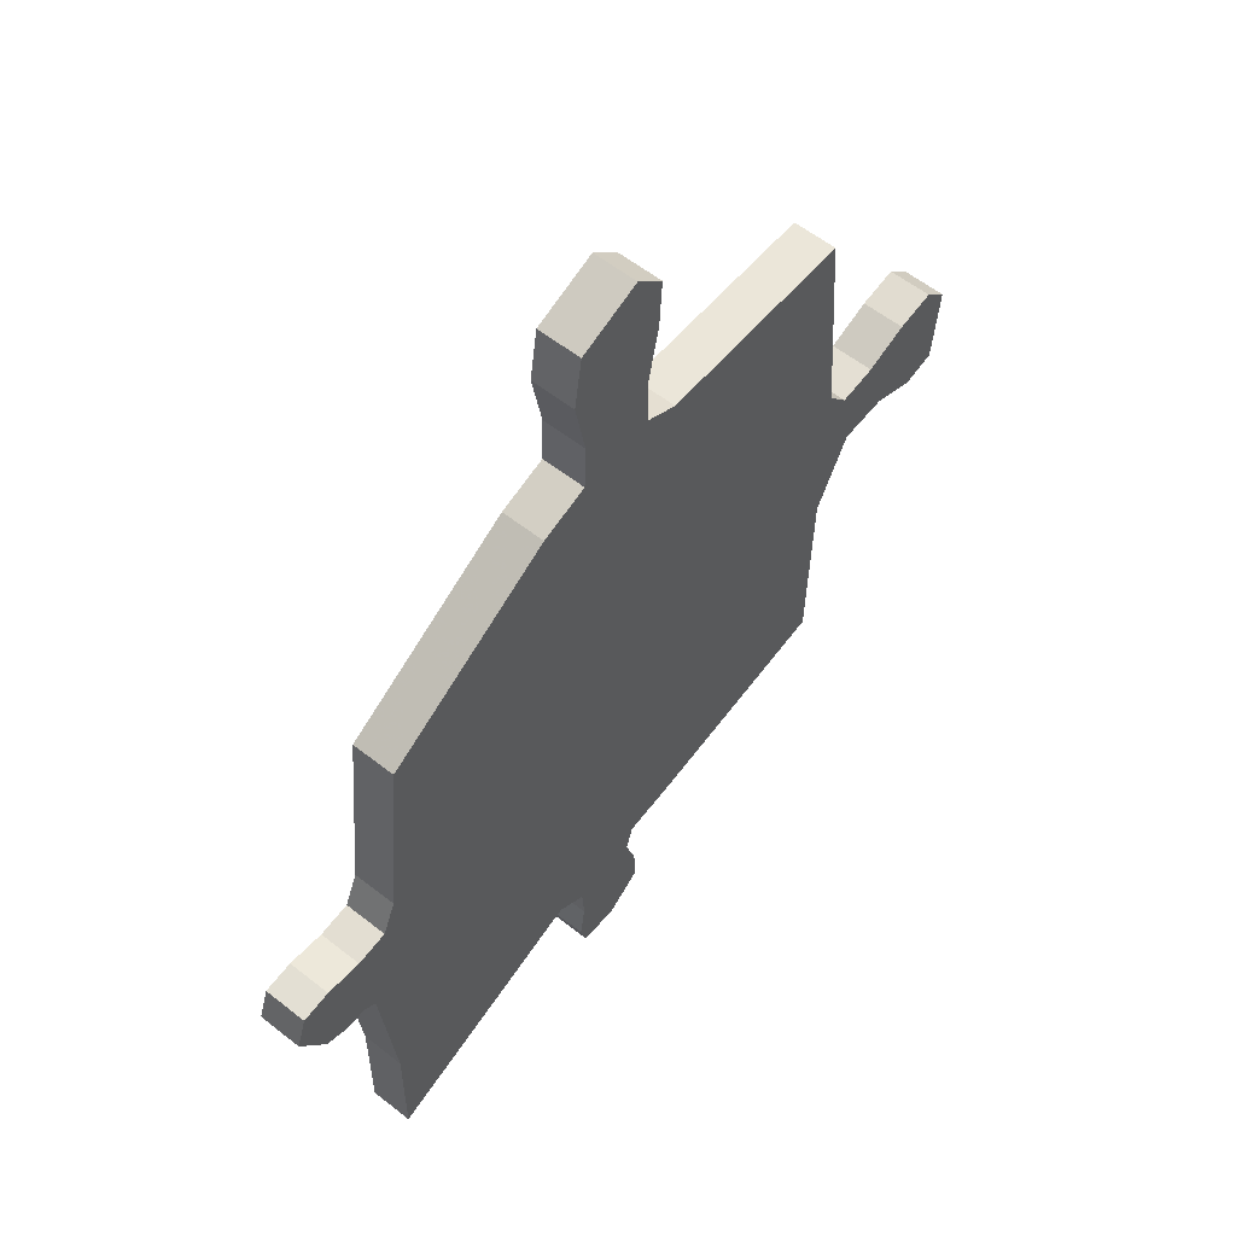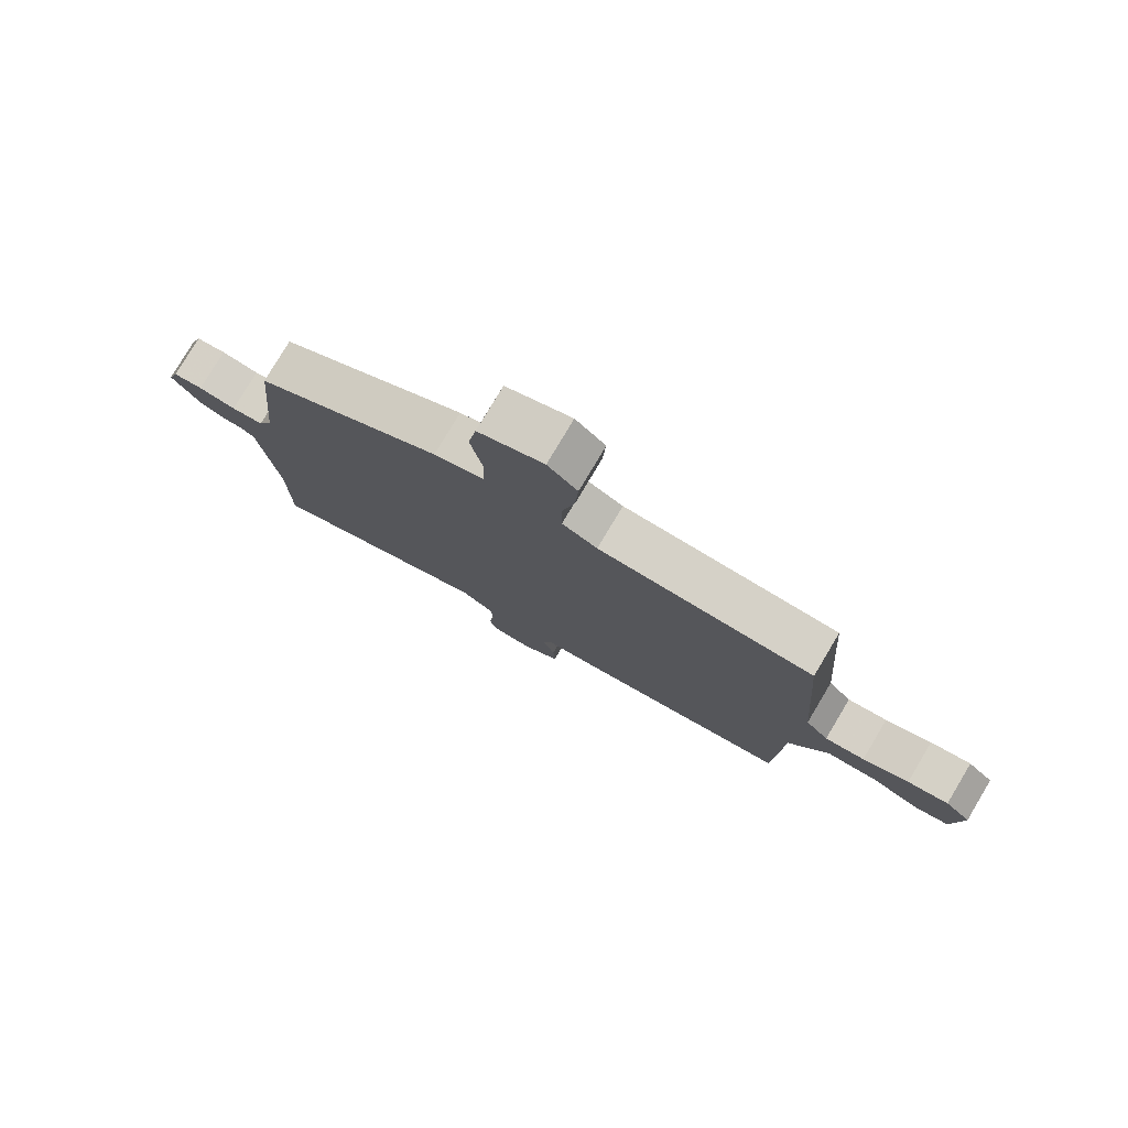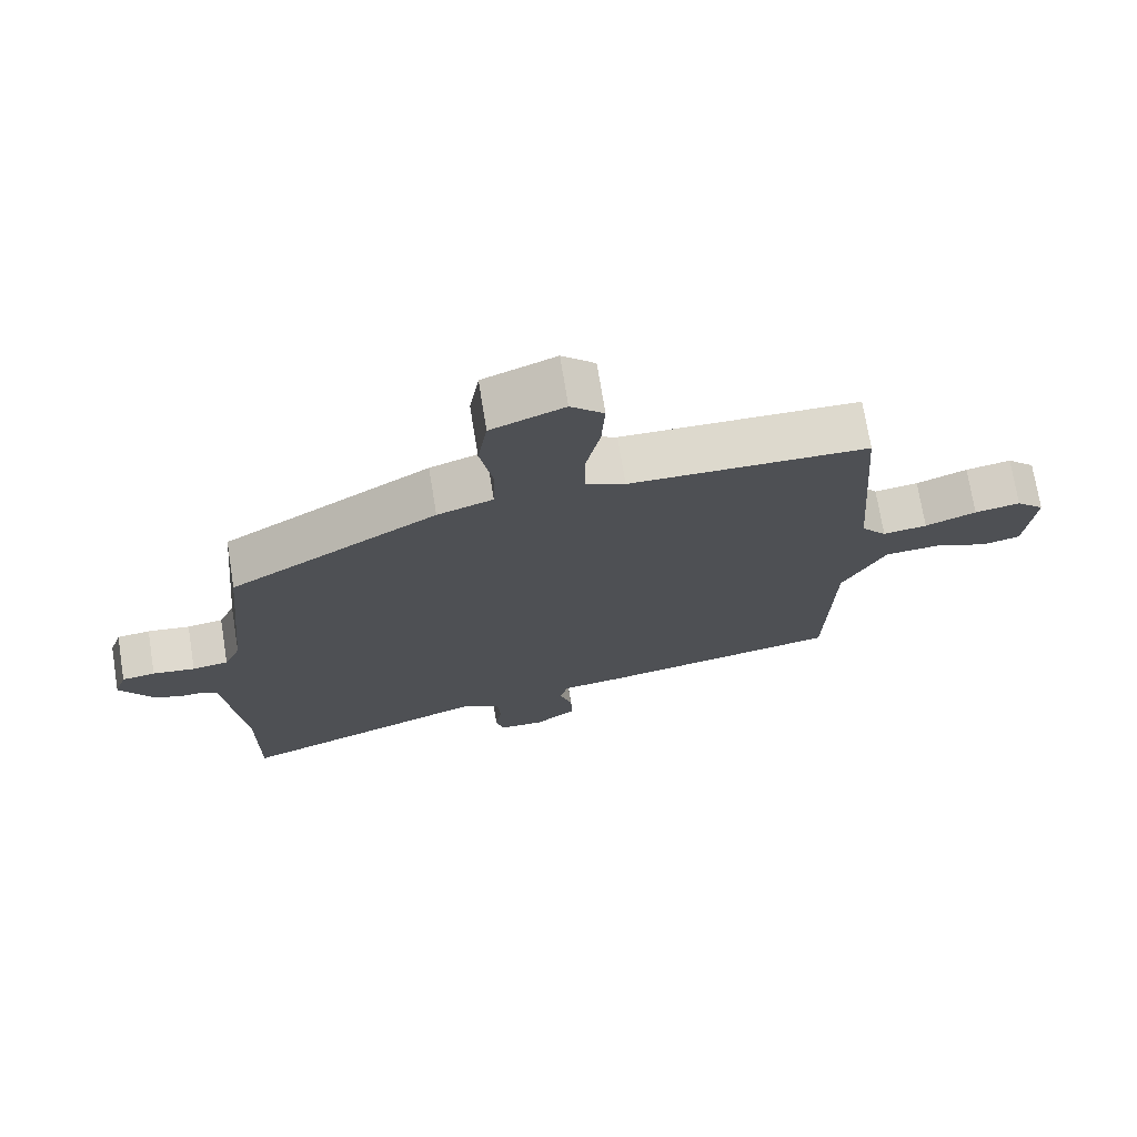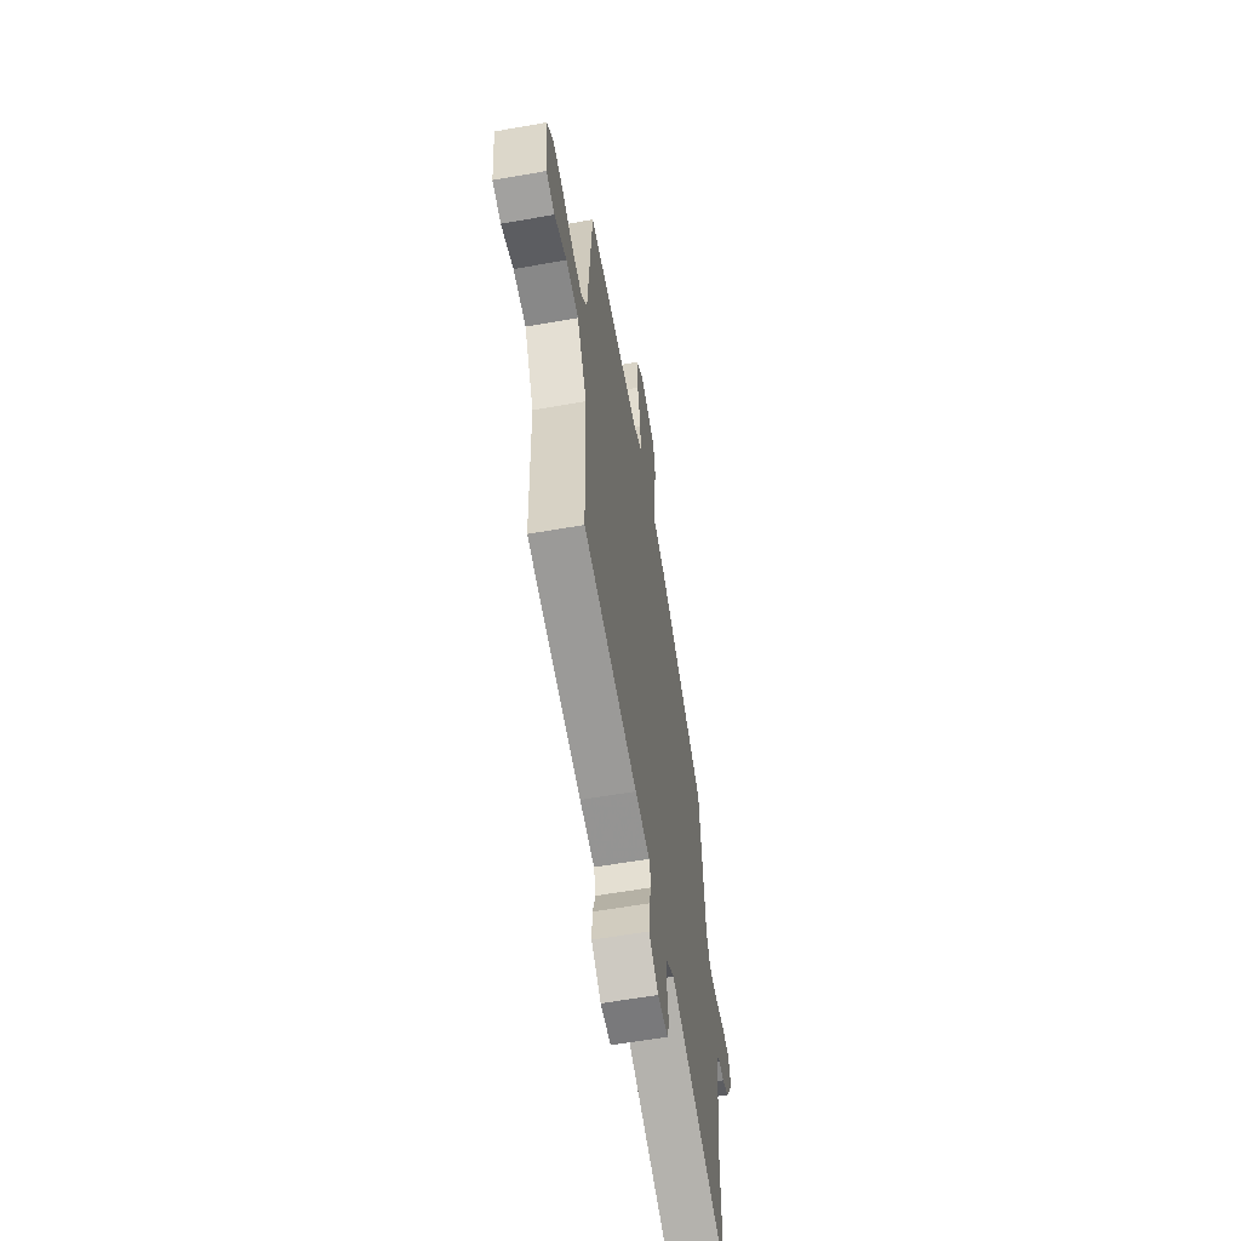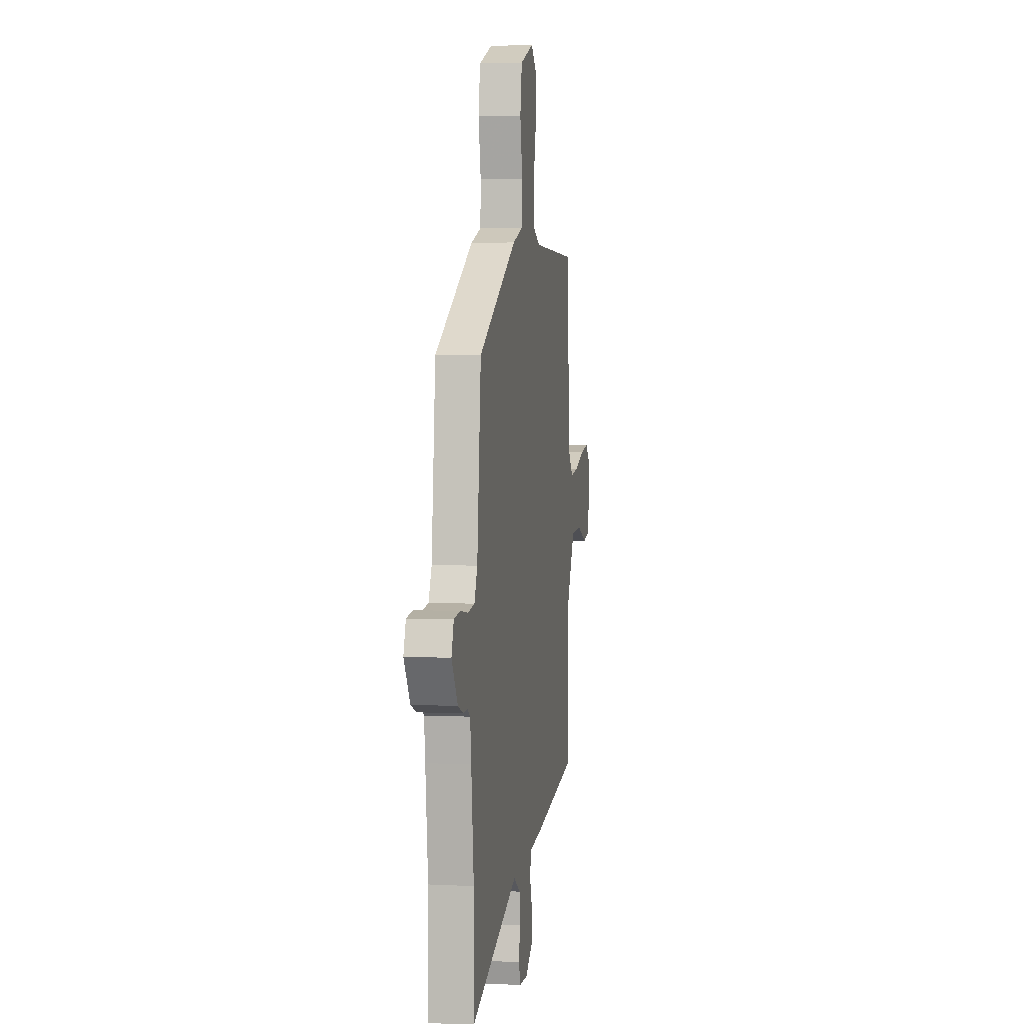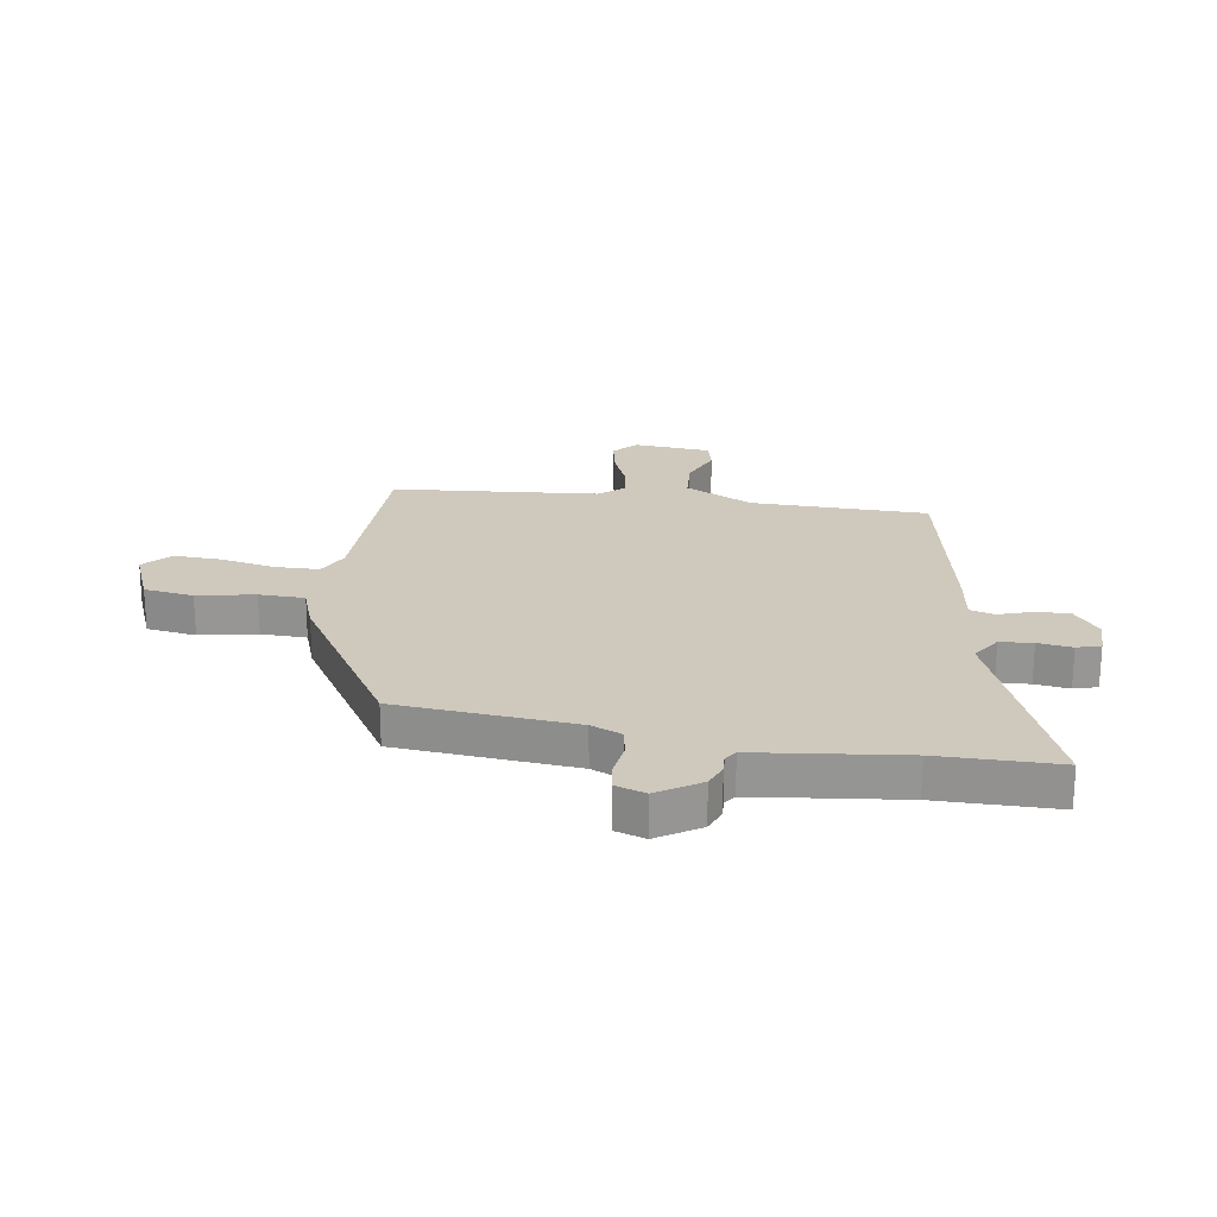
<metadata>
{"format":"obj","ext":"obj","renderer":"f3d","projection":"perspective","resolution":1024,"background":"white","views":[{"elev":57.8,"azim":129.2,"up":"+Z"},{"elev":78.9,"azim":-149.2,"up":"+Z"},{"elev":72.5,"azim":170.8,"up":"+Z"},{"elev":-59.5,"azim":-79.7,"up":"+Z"},{"elev":3.7,"azim":99.5,"up":"+Z"},{"elev":22.4,"azim":98.2,"up":"+Y"}]}
</metadata>
<code>
v -0.479 0.07 0.502
v -0.132 0.07 0.509
v -0.075 0.07 0.537
v -0.074 0.07 0.615
v -0.095 0.07 0.712
v -0.1 0.07 0.797
v -0.052 0.07 0.842
v 0.054 0.07 0.8
v 0.068 0.07 0.712
v 0.049 0.07 0.61
v 0.052 0.07 0.529
v 0.133 0.07 0.501
v 0.437 0.07 0.318
v 0.468 0.07 0.002
v 0.492 0.07 -0.053
v 0.545 0.07 -0.061
v 0.607 0.07 -0.052
v 0.656 0.07 -0.059
v 0.674 0.07 -0.112
v 0.626 0.07 -0.188
v 0.584 0.07 -0.205
v 0.55 0.07 -0.203
v 0.528 0.07 -0.218
v 0.52 0.07 -0.291
v 0.5 0.07 -0.479
v 0.501 0.07 -0.691
v 0.127 0.07 -0.547
v 0.075 0.07 -0.581
v 0.071 0.07 -0.639
v 0.08 0.07 -0.7
v 0.068 0.07 -0.742
v 0.002 0.07 -0.744
v -0.059 0.07 -0.698
v -0.056 0.07 -0.637
v -0.037 0.07 -0.578
v -0.05 0.07 -0.535
v -0.144 0.07 -0.522
v -0.49 0.07 -0.459
v -0.499 0.07 -0.144
v -0.562 0.07 -0.023
v -0.643 0.07 -0.018
v -0.721 0.07 -0.05
v -0.776 0.07 -0.037
v -0.789 0.07 0.1
v -0.748 0.07 0.139
v -0.682 0.07 0.127
v -0.608 0.07 0.098
v -0.544 0.07 0.089
v -0.507 0.07 0.133
v -0.479 0 0.502
v -0.132 0 0.509
v -0.075 0 0.537
v -0.074 0 0.615
v -0.095 0 0.712
v -0.1 0 0.797
v -0.052 0 0.842
v 0.054 0 0.8
v 0.068 0 0.712
v 0.049 0 0.61
v 0.052 0 0.529
v 0.133 0 0.501
v 0.437 0 0.318
v 0.468 0 0.002
v 0.492 0 -0.053
v 0.545 0 -0.061
v 0.607 0 -0.052
v 0.656 0 -0.059
v 0.674 0 -0.112
v 0.626 0 -0.188
v 0.584 0 -0.205
v 0.55 0 -0.203
v 0.528 0 -0.218
v 0.52 0 -0.291
v 0.5 0 -0.479
v 0.501 0 -0.691
v 0.127 0 -0.547
v 0.075 0 -0.581
v 0.071 0 -0.639
v 0.08 0 -0.7
v 0.068 0 -0.742
v 0.002 0 -0.744
v -0.059 0 -0.698
v -0.056 0 -0.637
v -0.037 0 -0.578
v -0.05 0 -0.535
v -0.144 0 -0.522
v -0.49 0 -0.459
v -0.499 0 -0.144
v -0.562 0 -0.023
v -0.643 0 -0.018
v -0.721 0 -0.05
v -0.776 0 -0.037
v -0.789 0 0.1
v -0.748 0 0.139
v -0.682 0 0.127
v -0.608 0 0.098
v -0.544 0 0.089
v -0.507 0 0.133
f 45 46 47
f 44 45 47
f 43 44 47
f 42 43 47
f 41 42 47
f 40 41 47 48
f 39 40 48 49
f 36 37 38 39
f 33 34 35
f 32 33 35
f 31 32 35
f 30 31 35
f 29 30 35
f 28 29 35 36
f 49 1 2
f 39 49 2
f 36 39 2
f 28 36 2
f 27 28 2
f 20 21 22
f 19 20 22
f 18 19 22
f 17 18 22
f 16 17 22
f 15 16 22 23
f 14 15 23 24
f 11 12 13 14
f 8 9 10
f 7 8 10
f 6 7 10
f 5 6 10
f 4 5 10
f 3 4 10 11
f 3 11 14
f 2 3 14
f 27 2 14
f 26 27 14
f 25 26 14
f 14 24 25
f 96 95 94
f 96 94 93
f 96 93 92
f 96 92 91
f 96 91 90
f 97 96 90 89
f 98 97 89 88
f 88 87 86 85
f 84 83 82
f 84 82 81
f 84 81 80
f 84 80 79
f 84 79 78
f 85 84 78 77
f 51 50 98
f 51 98 88
f 51 88 85
f 51 85 77
f 51 77 76
f 71 70 69
f 71 69 68
f 71 68 67
f 71 67 66
f 71 66 65
f 72 71 65 64
f 73 72 64 63
f 63 62 61 60
f 59 58 57
f 59 57 56
f 59 56 55
f 59 55 54
f 59 54 53
f 60 59 53 52
f 63 60 52
f 63 52 51
f 63 51 76
f 63 76 75
f 63 75 74
f 74 73 63
f 1 50 51 2
f 2 51 52 3
f 3 52 53 4
f 4 53 54 5
f 5 54 55 6
f 6 55 56 7
f 7 56 57 8
f 8 57 58 9
f 9 58 59 10
f 10 59 60 11
f 11 60 61 12
f 12 61 62 13
f 13 62 63 14
f 14 63 64 15
f 15 64 65 16
f 16 65 66 17
f 17 66 67 18
f 18 67 68 19
f 19 68 69 20
f 20 69 70 21
f 21 70 71 22
f 22 71 72 23
f 23 72 73 24
f 24 73 74 25
f 25 74 75 26
f 26 75 76 27
f 27 76 77 28
f 28 77 78 29
f 29 78 79 30
f 30 79 80 31
f 31 80 81 32
f 32 81 82 33
f 33 82 83 34
f 34 83 84 35
f 35 84 85 36
f 36 85 86 37
f 37 86 87 38
f 38 87 88 39
f 39 88 89 40
f 40 89 90 41
f 41 90 91 42
f 42 91 92 43
f 43 92 93 44
f 44 93 94 45
f 45 94 95 46
f 46 95 96 47
f 47 96 97 48
f 48 97 98 49
f 49 98 50 1

</code>
